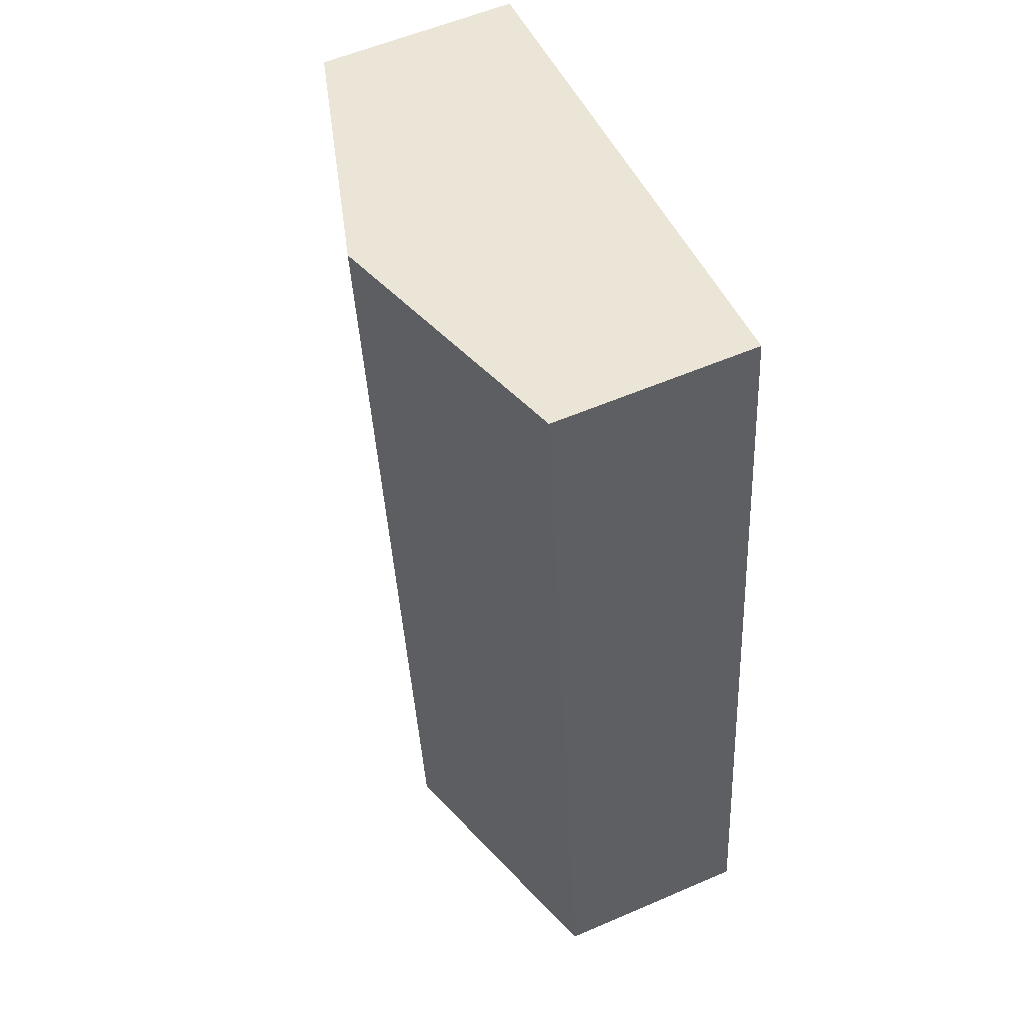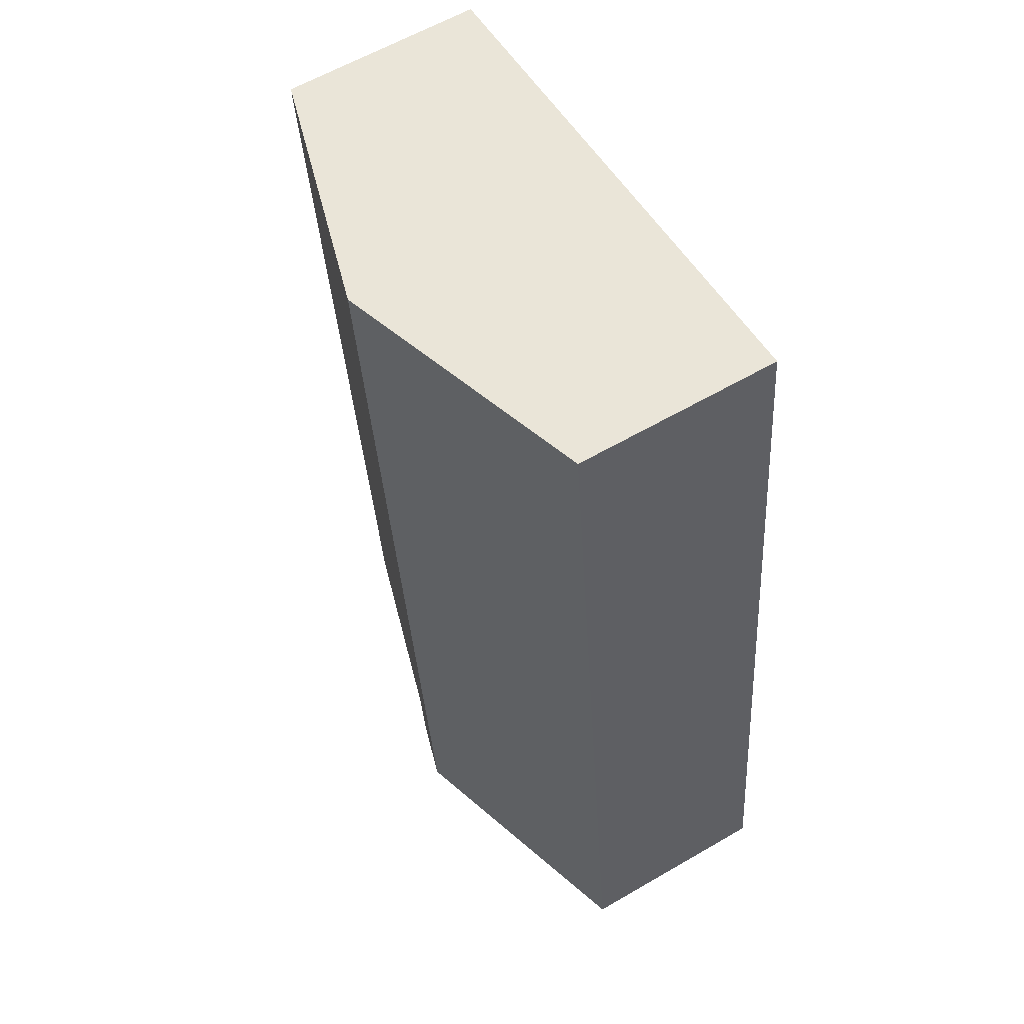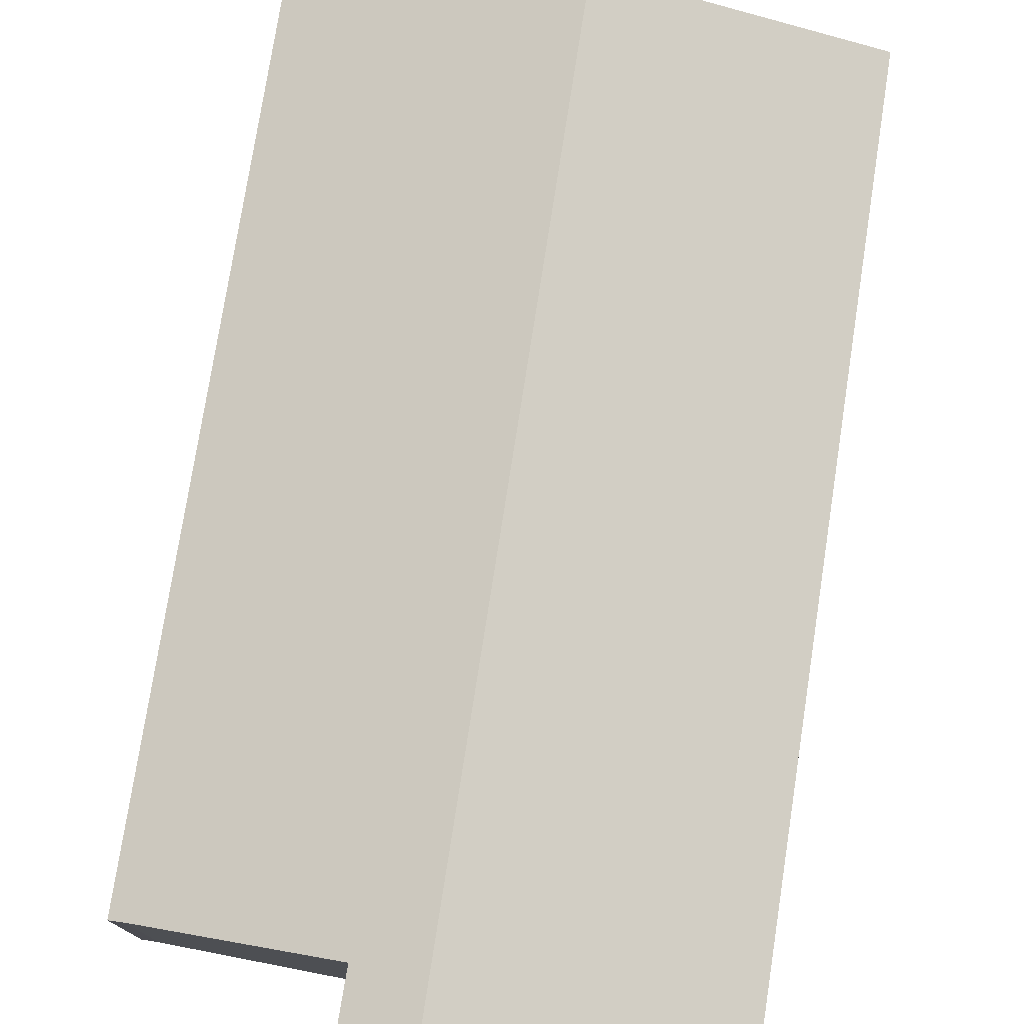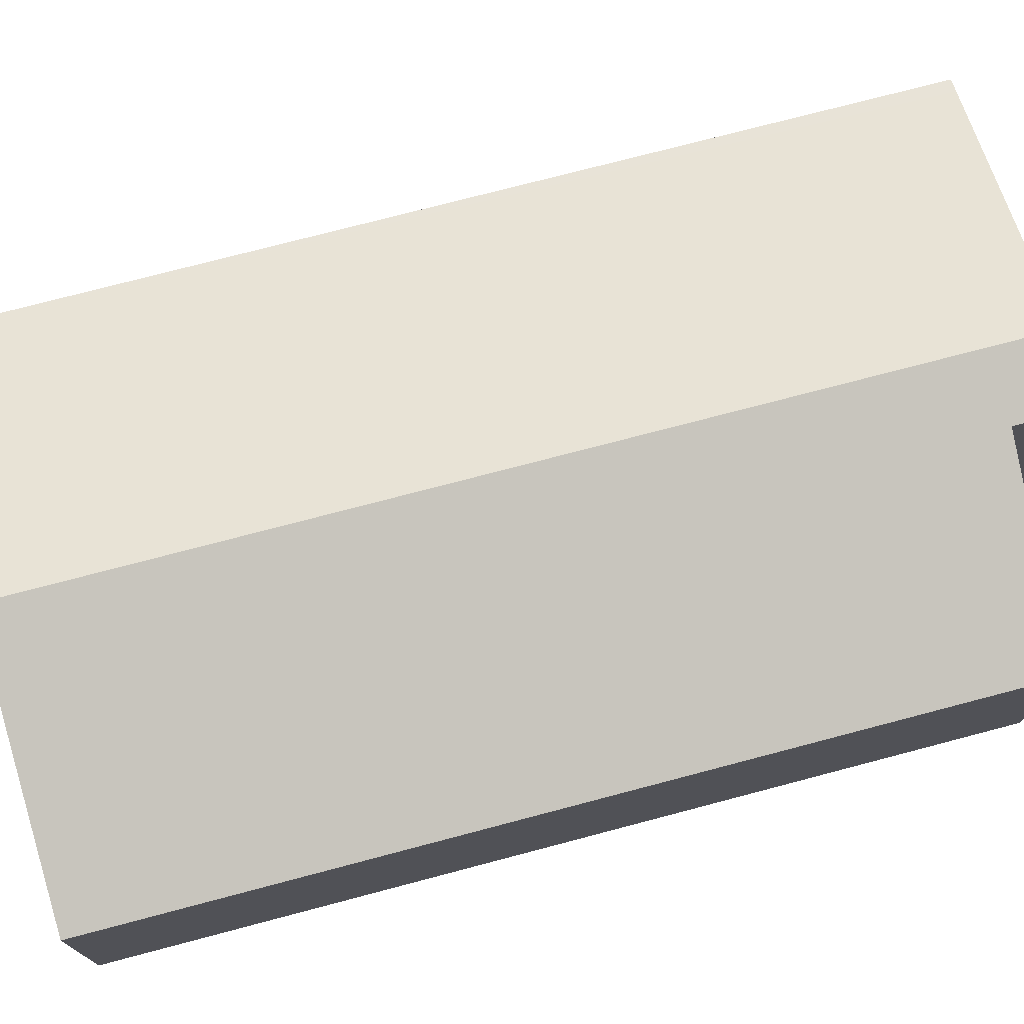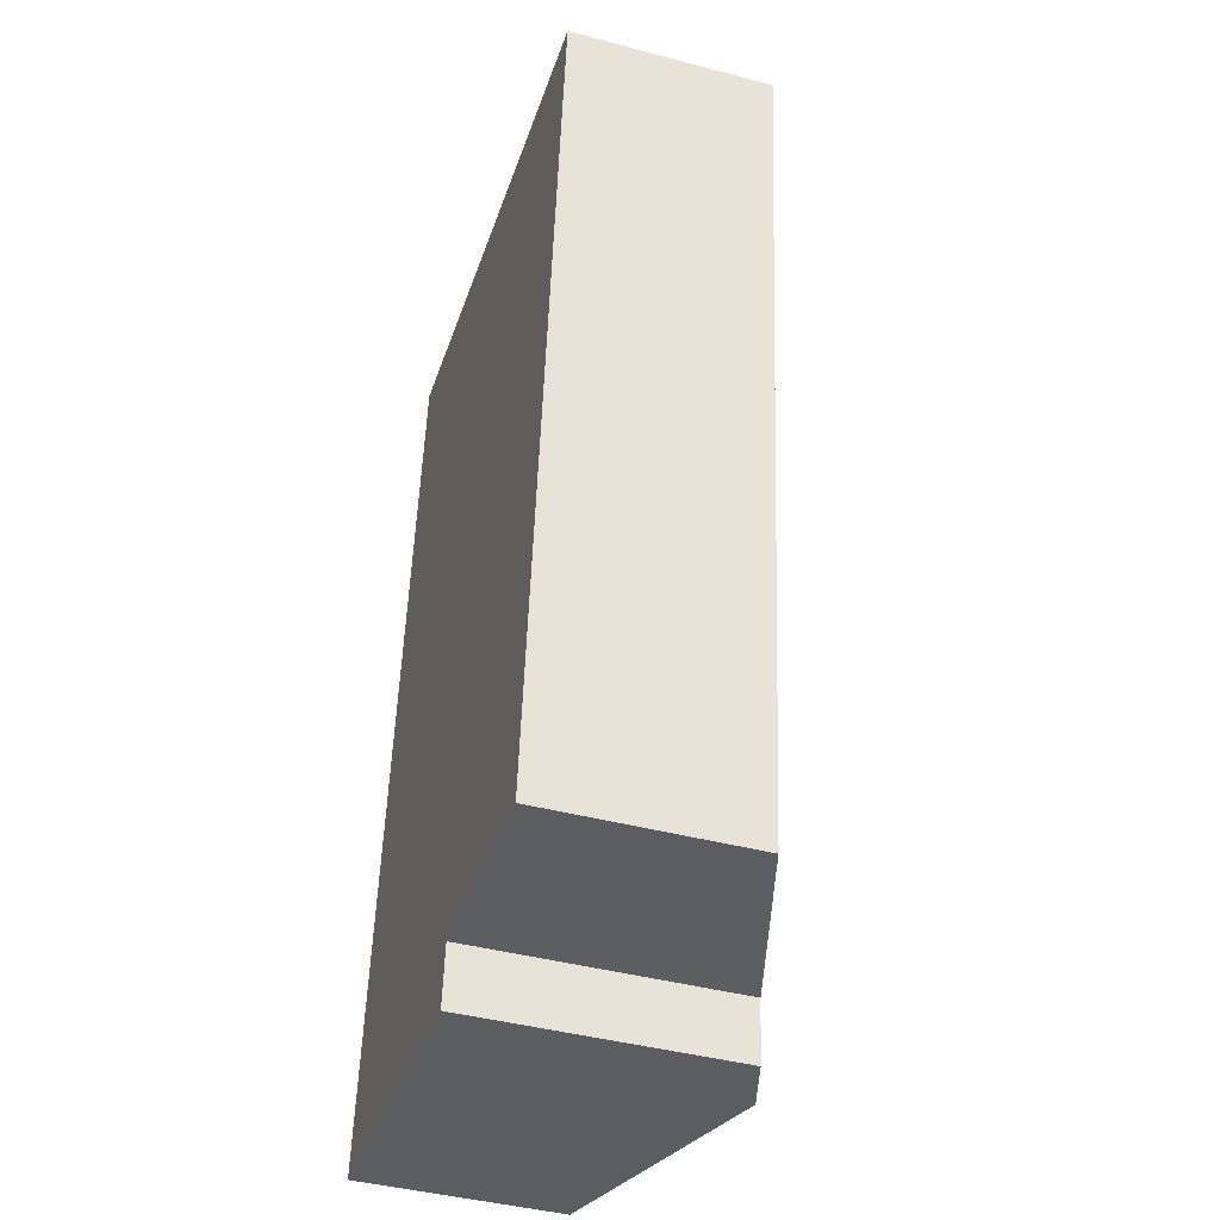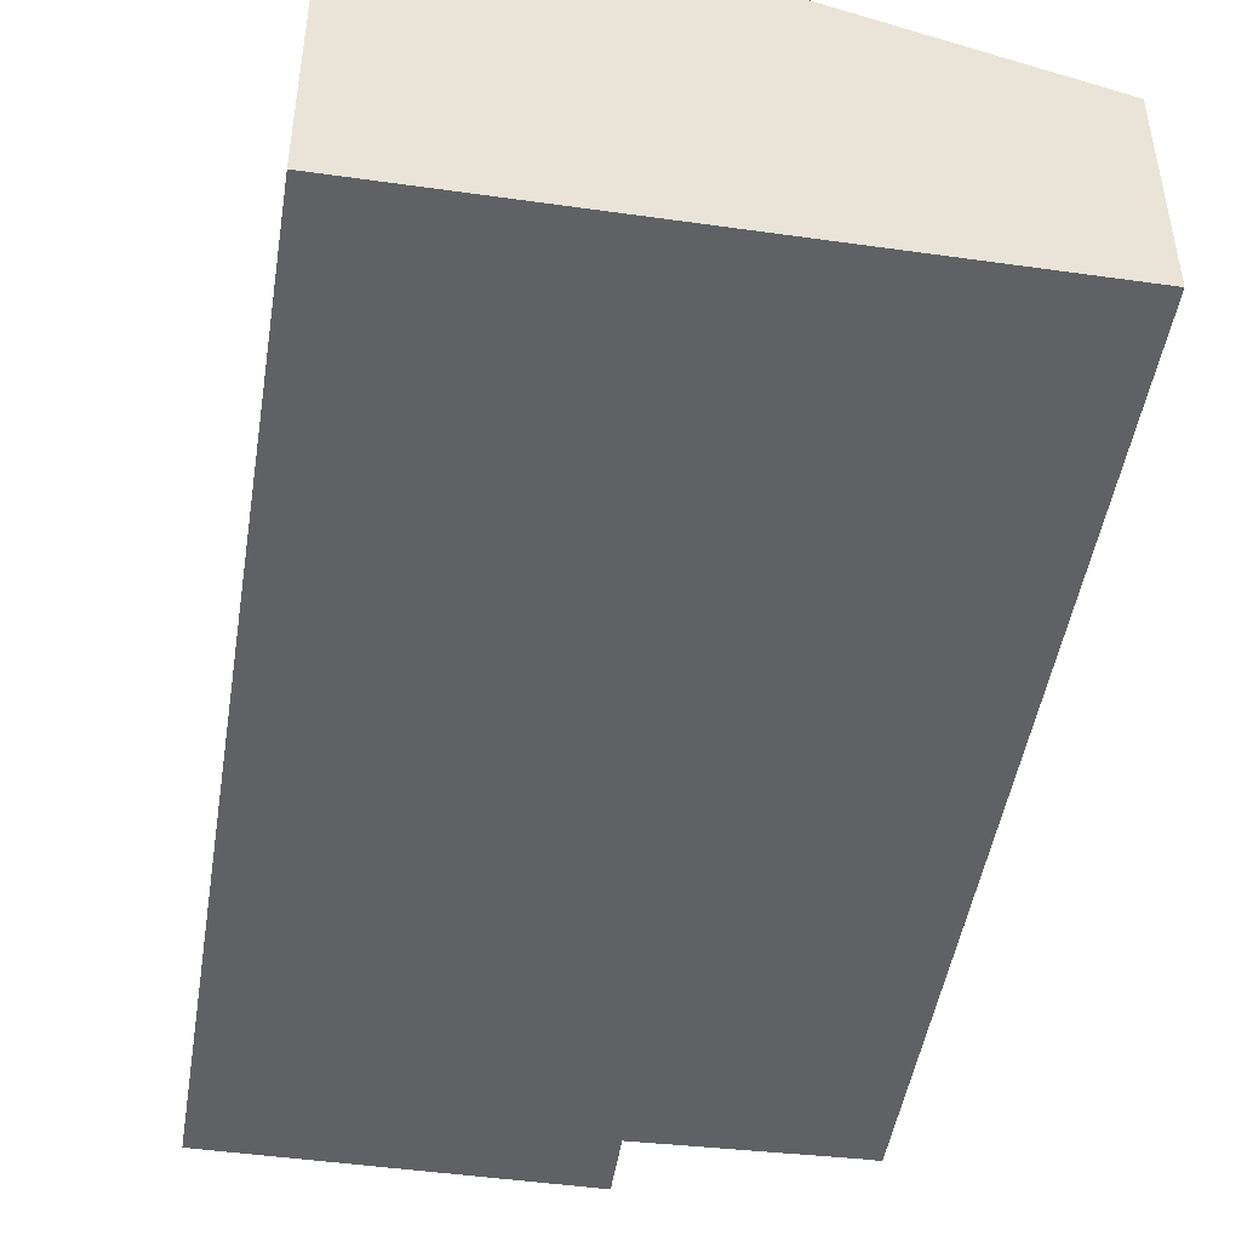
<metadata>
{"format":"obj","ext":"obj","renderer":"f3d","projection":"perspective","resolution":1024,"background":"white","views":[{"elev":56.9,"azim":-114.2,"up":"+Z"},{"elev":61.1,"azim":-120.6,"up":"+Z"},{"elev":76.4,"azim":-164.6,"up":"+Y"},{"elev":74.6,"azim":81.8,"up":"+Y"},{"elev":-43.2,"azim":72.7,"up":"+Z"},{"elev":-47.5,"azim":-2.5,"up":"+Y"}]}
</metadata>
<code>
v  5.847 6.169 -0.668
v  7.423 5.749 0.504
v  7.283 5.745 -0.832
v  8.151 6.169 19.3
v  14 4.443 18.63
v  11.53 4.542 0.186
v  11.86 4.443 0.147
v  2.305 4.443 19.98
v  0.294 4.53 -0.034
v  0 4.443 2.721e-16
v  7.283 5.095e-17 -0.832
v  5.847 4.09e-17 -0.668
v  0.294 2.082e-18 -0.034
v  0 0 0
v  11.53 -1.139e-17 0.186
v  11.86 -9.001e-18 0.147
v  7.423 -3.086e-17 0.504
v  2.305 -1.223e-15 19.98
v  8.151 -1.182e-15 19.3
v  14 -1.141e-15 18.63
g defaultobject
f 1 2 3
f 2 1 4
f 2 4 5
f 6 5 7
f 5 6 2
f 8 9 10
f 9 8 1
f 1 8 4
f 11 1 3
f 1 11 9
f 9 11 12
f 9 12 13
f 9 13 10
f 10 13 14
f 7 15 6
f 15 7 16
f 6 17 2
f 17 6 15
f 14 8 10
f 8 14 18
f 18 4 8
f 4 18 19
f 4 19 5
f 5 19 20
f 20 7 5
f 7 20 16
f 17 3 2
f 3 17 11
f 19 16 20
f 16 19 18
f 16 18 15
f 15 18 17
f 17 18 14
f 17 14 11
f 11 14 12
f 12 14 13

</code>
